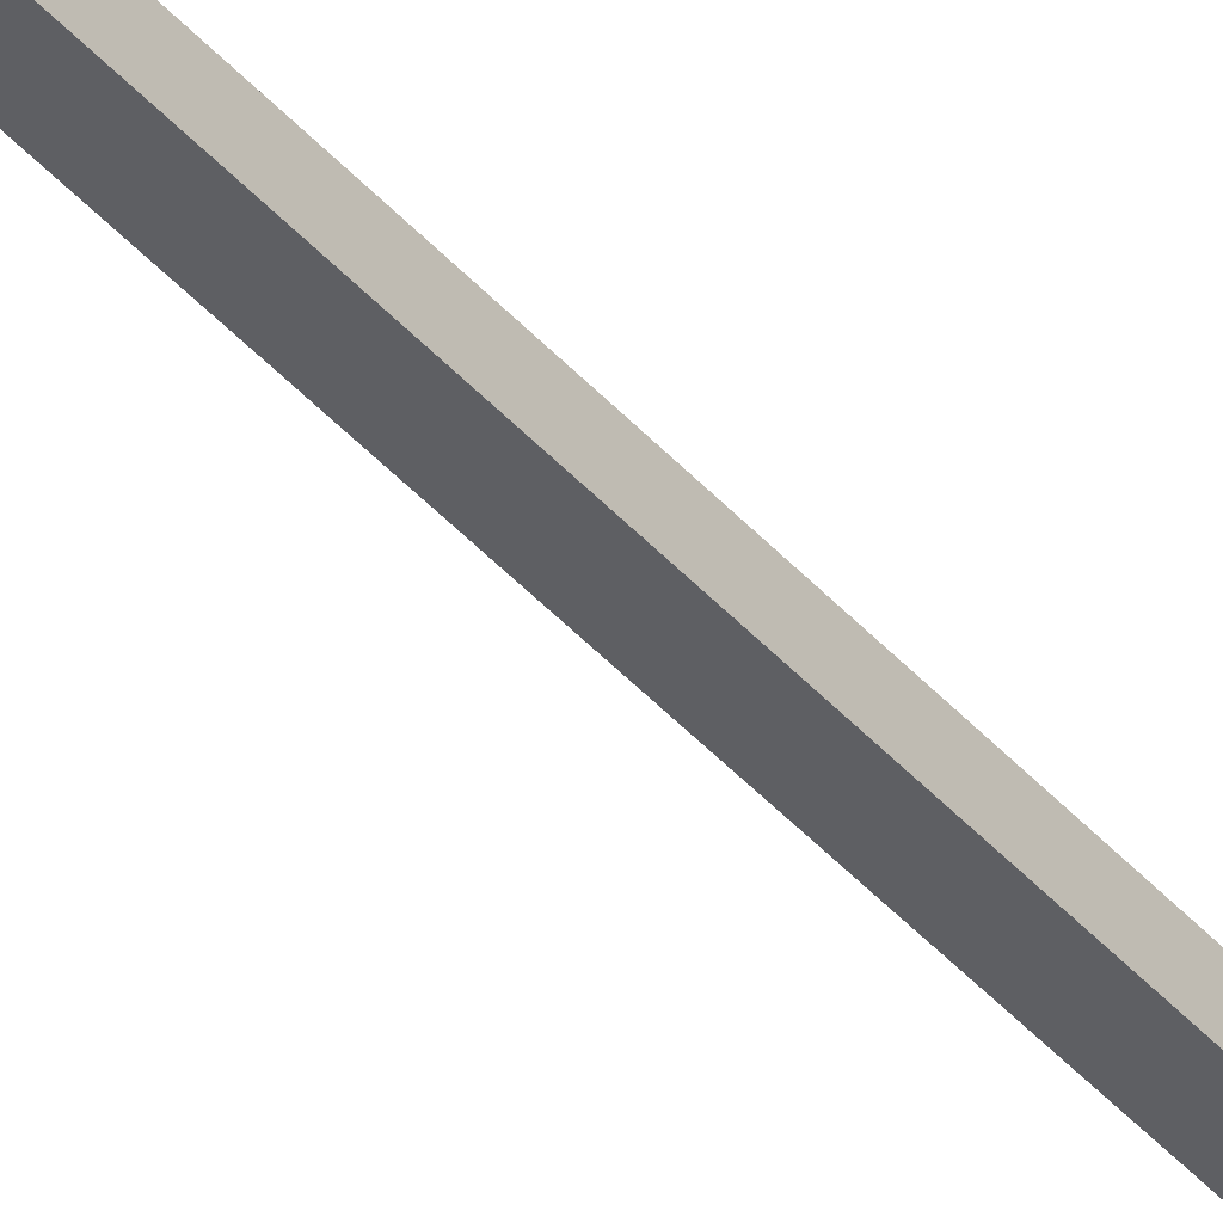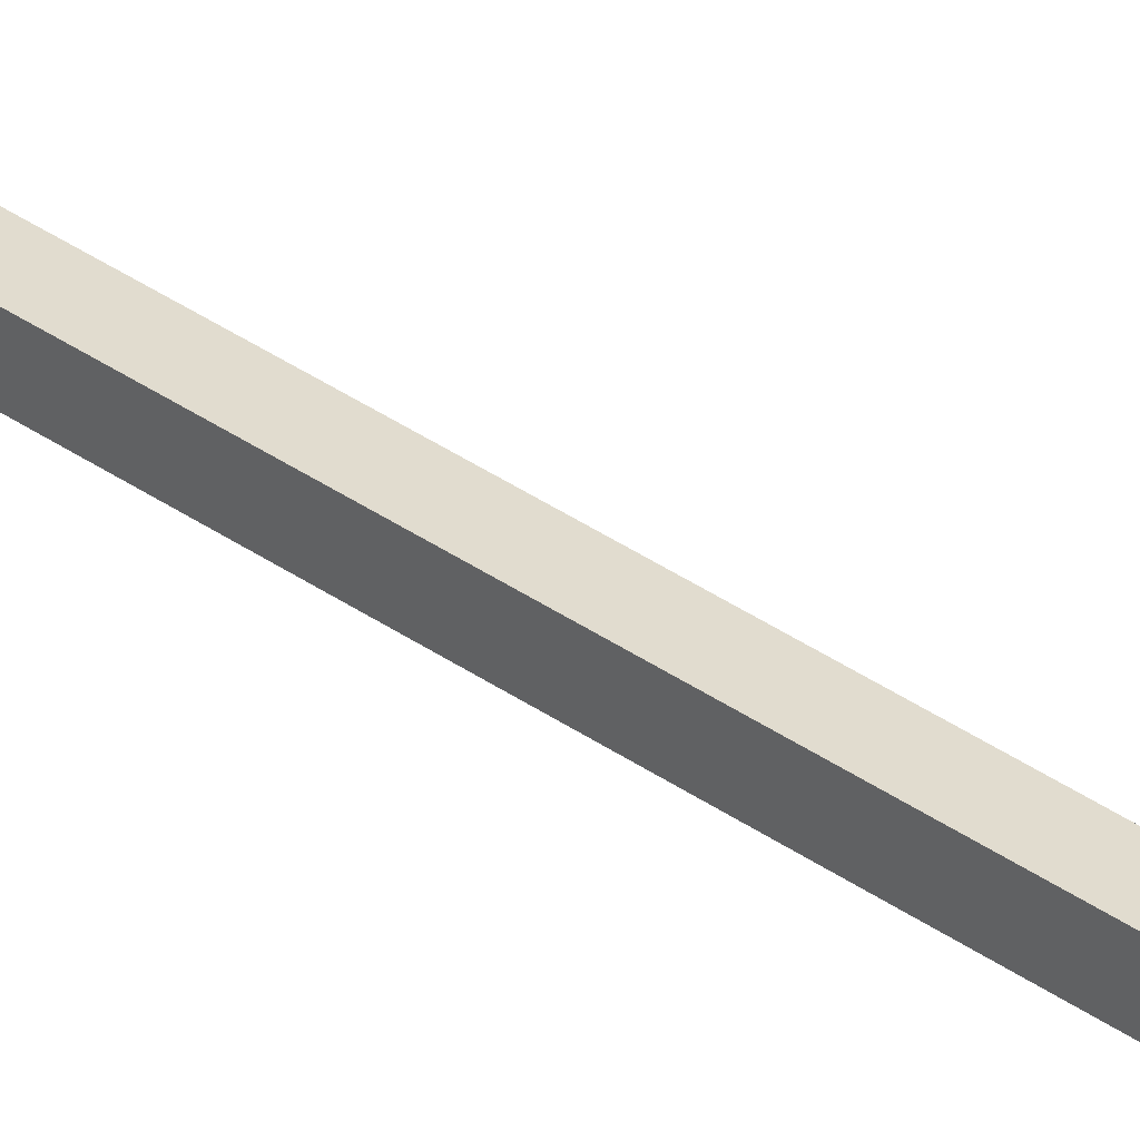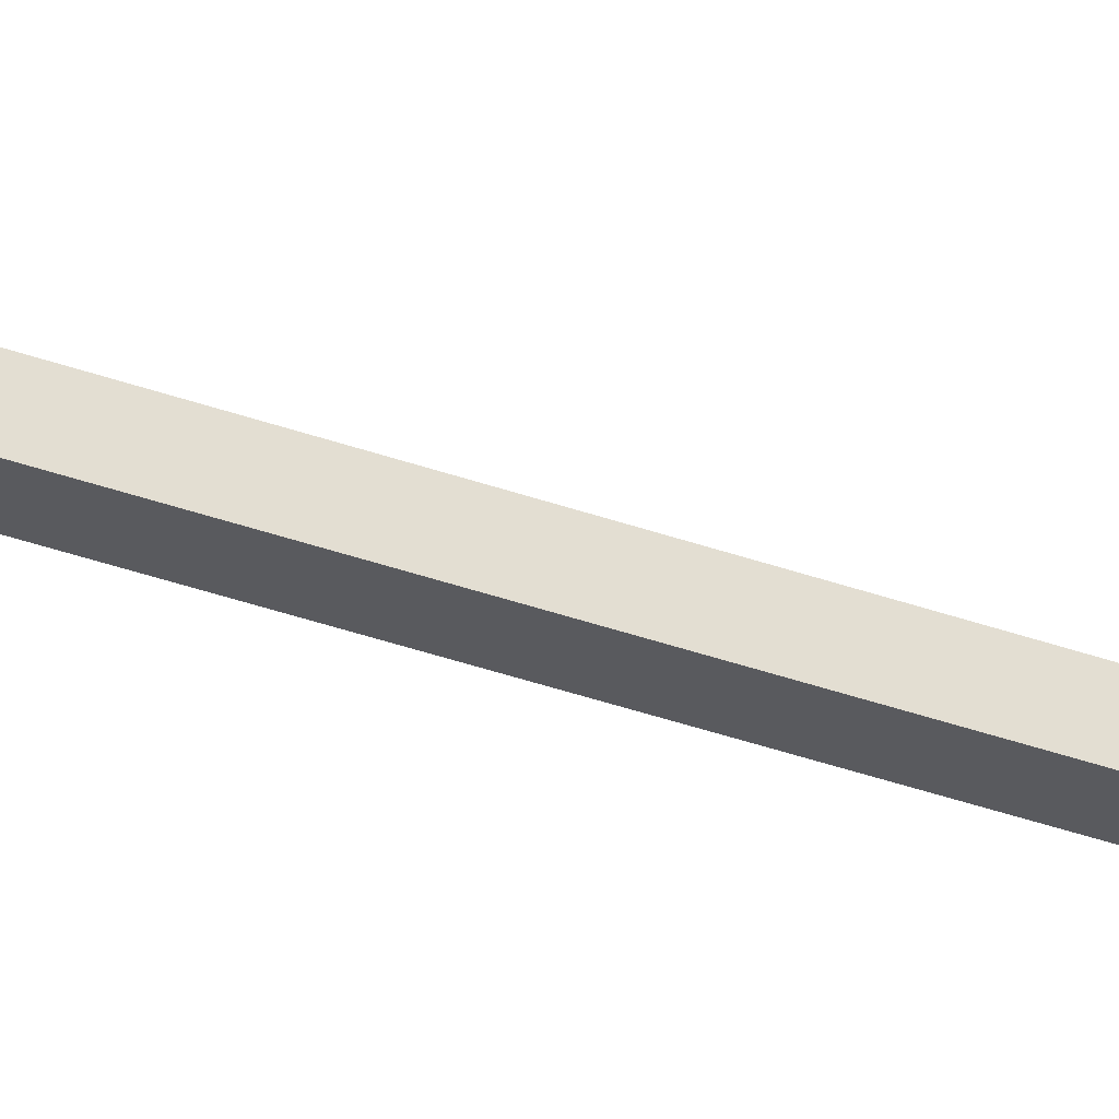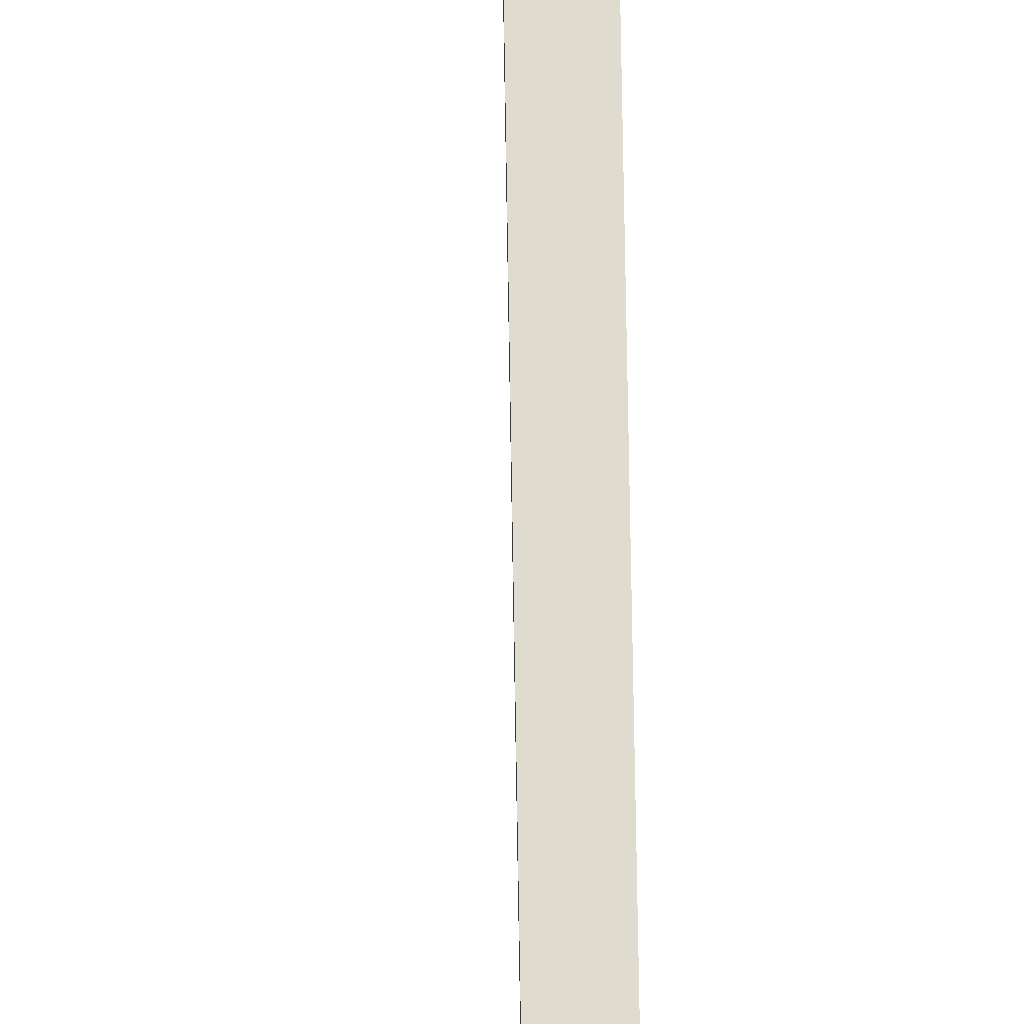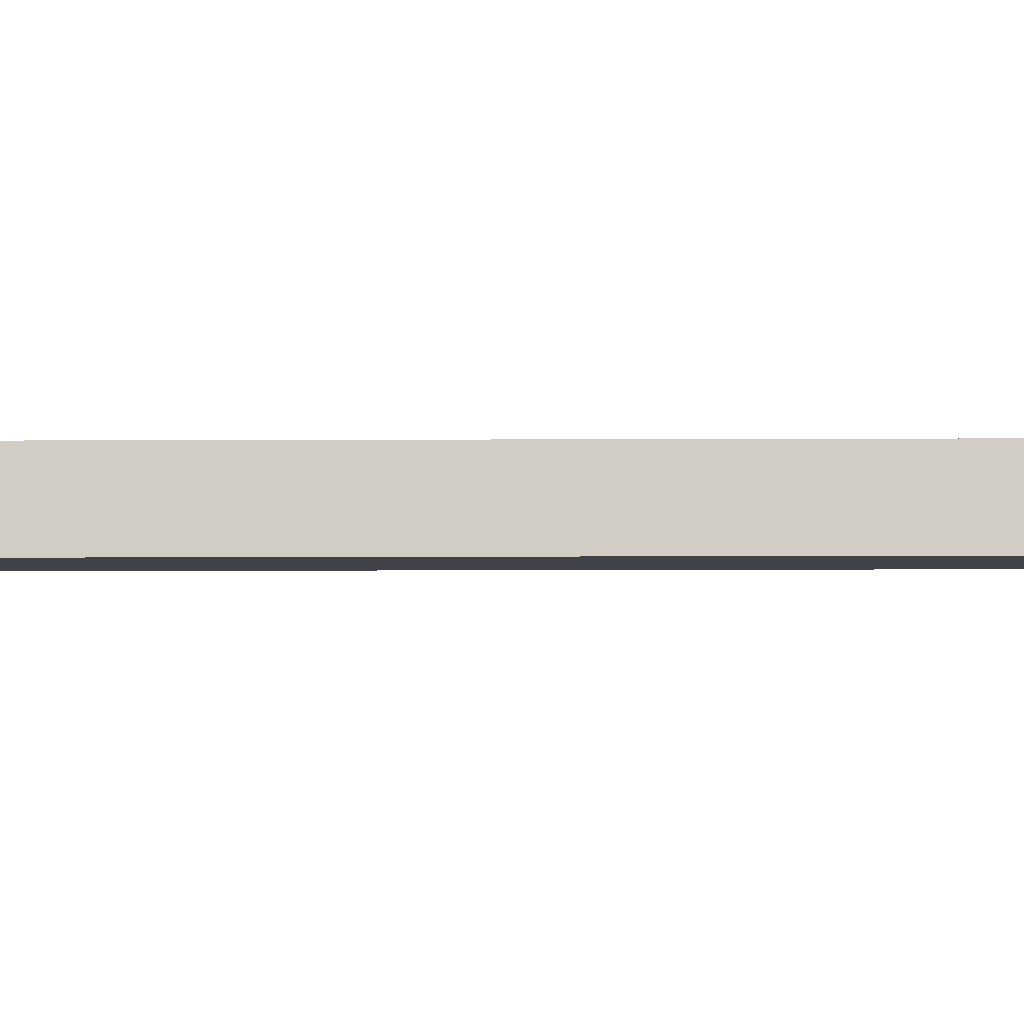
<metadata>
{"format":"obj","ext":"obj","renderer":"f3d","projection":"perspective","resolution":1024,"background":"white","views":[{"elev":-40.9,"azim":-143.3,"up":"+Z"},{"elev":34.3,"azim":-45.9,"up":"+Z"},{"elev":-31.6,"azim":61.8,"up":"+Z"},{"elev":70.3,"azim":179.1,"up":"+Z"},{"elev":-6.8,"azim":-89.0,"up":"+Z"}]}
</metadata>
<code>
v -15.24 0 2.54
v -15.24 -2.54 2.54
v 0 0 2.54
v 0 0 2.54
v -15.24 -2.54 2.54
v 0 -2.54 2.54
v -15.24 -2.54 5.08
v -15.24 0 5.08
v 0 -2.54 5.08
v 0 -2.54 5.08
v -15.24 0 5.08
v 0 0 5.08
v 0 -2.54 2.54
v -15.24 -2.54 2.54
v 0 -2.54 5.08
v 0 -2.54 5.08
v -15.24 -2.54 2.54
v -15.24 -2.54 5.08
v -15.24 0 2.54
v 0 0 2.54
v -15.24 0 5.08
v -15.24 0 5.08
v 0 0 2.54
v 0 0 5.08
v -10.16 -180.3 2.54
v -7.62 -180.3 2.54
v -10.16 15.24 2.54
v -10.16 15.24 2.54
v -7.62 -180.3 2.54
v -7.62 15.24 2.54
v -7.62 -180.3 5.08
v -10.16 -180.3 5.08
v -7.62 15.24 5.08
v -7.62 15.24 5.08
v -10.16 -180.3 5.08
v -10.16 15.24 5.08
v -10.16 15.24 2.54
v -10.16 15.24 5.08
v -10.16 -180.3 2.54
v -10.16 -180.3 2.54
v -10.16 15.24 5.08
v -10.16 -180.3 5.08
v -7.62 15.24 5.08
v -7.62 15.24 2.54
v -7.62 -180.3 5.08
v -7.62 -180.3 5.08
v -7.62 15.24 2.54
v -7.62 -180.3 2.54
v -15.24 0 2.54
v -15.24 0 5.08
v -15.24 -2.54 2.54
v -15.24 -2.54 2.54
v -15.24 0 5.08
v -15.24 -2.54 5.08
v -7.62 15.24 2.54
v -7.62 15.24 5.08
v -10.16 15.24 2.54
v -10.16 15.24 2.54
v -7.62 15.24 5.08
v -10.16 15.24 5.08
v -15.24 -162.6 2.54
v -15.24 -165.1 2.54
v 0 -162.6 2.54
v 0 -162.6 2.54
v -15.24 -165.1 2.54
v 0 -165.1 2.54
v -15.24 -165.1 5.08
v -15.24 -162.6 5.08
v 0 -165.1 5.08
v 0 -165.1 5.08
v -15.24 -162.6 5.08
v 0 -162.6 5.08
v 0 -165.1 2.54
v -15.24 -165.1 2.54
v 0 -165.1 5.08
v 0 -165.1 5.08
v -15.24 -165.1 2.54
v -15.24 -165.1 5.08
v -15.24 -162.6 2.54
v 0 -162.6 2.54
v -15.24 -162.6 5.08
v -15.24 -162.6 5.08
v 0 -162.6 2.54
v 0 -162.6 5.08
v -15.24 -162.6 2.54
v -15.24 -162.6 5.08
v -15.24 -165.1 2.54
v -15.24 -165.1 2.54
v -15.24 -162.6 5.08
v -15.24 -165.1 5.08
v -7.62 -180.3 5.08
v -7.62 -180.3 2.54
v -10.16 -180.3 5.08
v -10.16 -180.3 5.08
v -7.62 -180.3 2.54
v -10.16 -180.3 2.54
g metal_black
f 3 2 1
f 6 5 4
f 9 8 7
f 12 11 10
f 15 14 13
f 18 17 16
f 21 20 19
f 24 23 22
f 27 26 25
f 30 29 28
f 33 32 31
f 36 35 34
f 39 38 37
f 42 41 40
f 45 44 43
f 48 47 46
f 51 50 49
f 54 53 52
f 57 56 55
f 60 59 58
f 63 62 61
f 66 65 64
f 69 68 67
f 72 71 70
f 75 74 73
f 78 77 76
f 81 80 79
f 84 83 82
f 87 86 85
f 90 89 88
f 93 92 91
f 96 95 94

</code>
